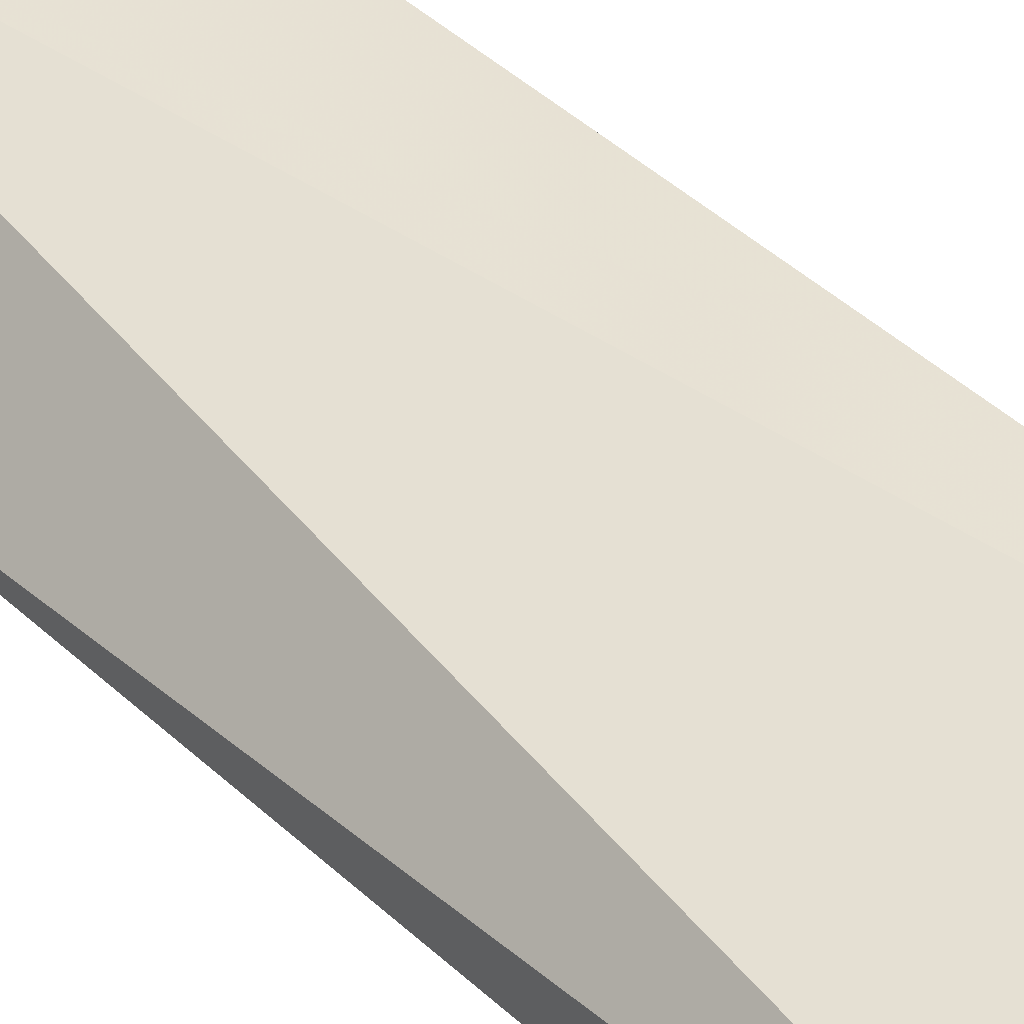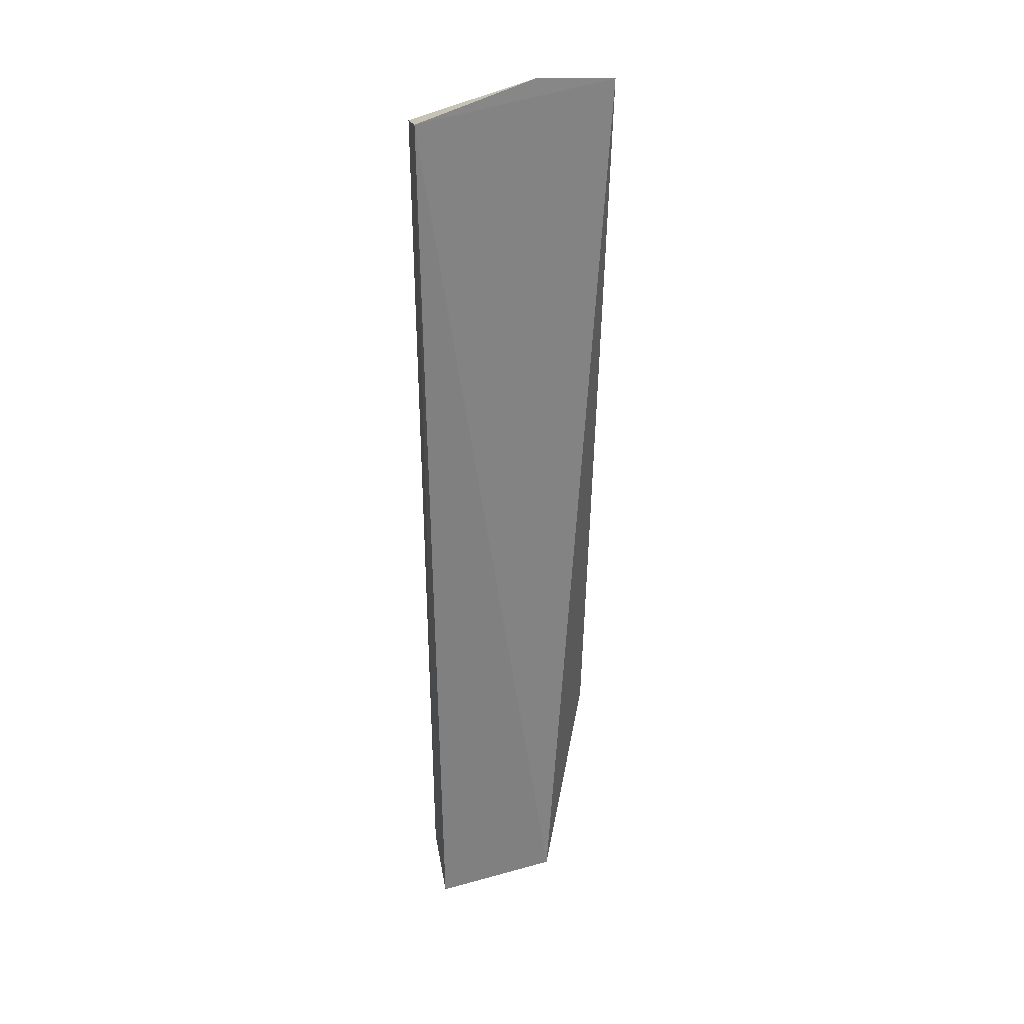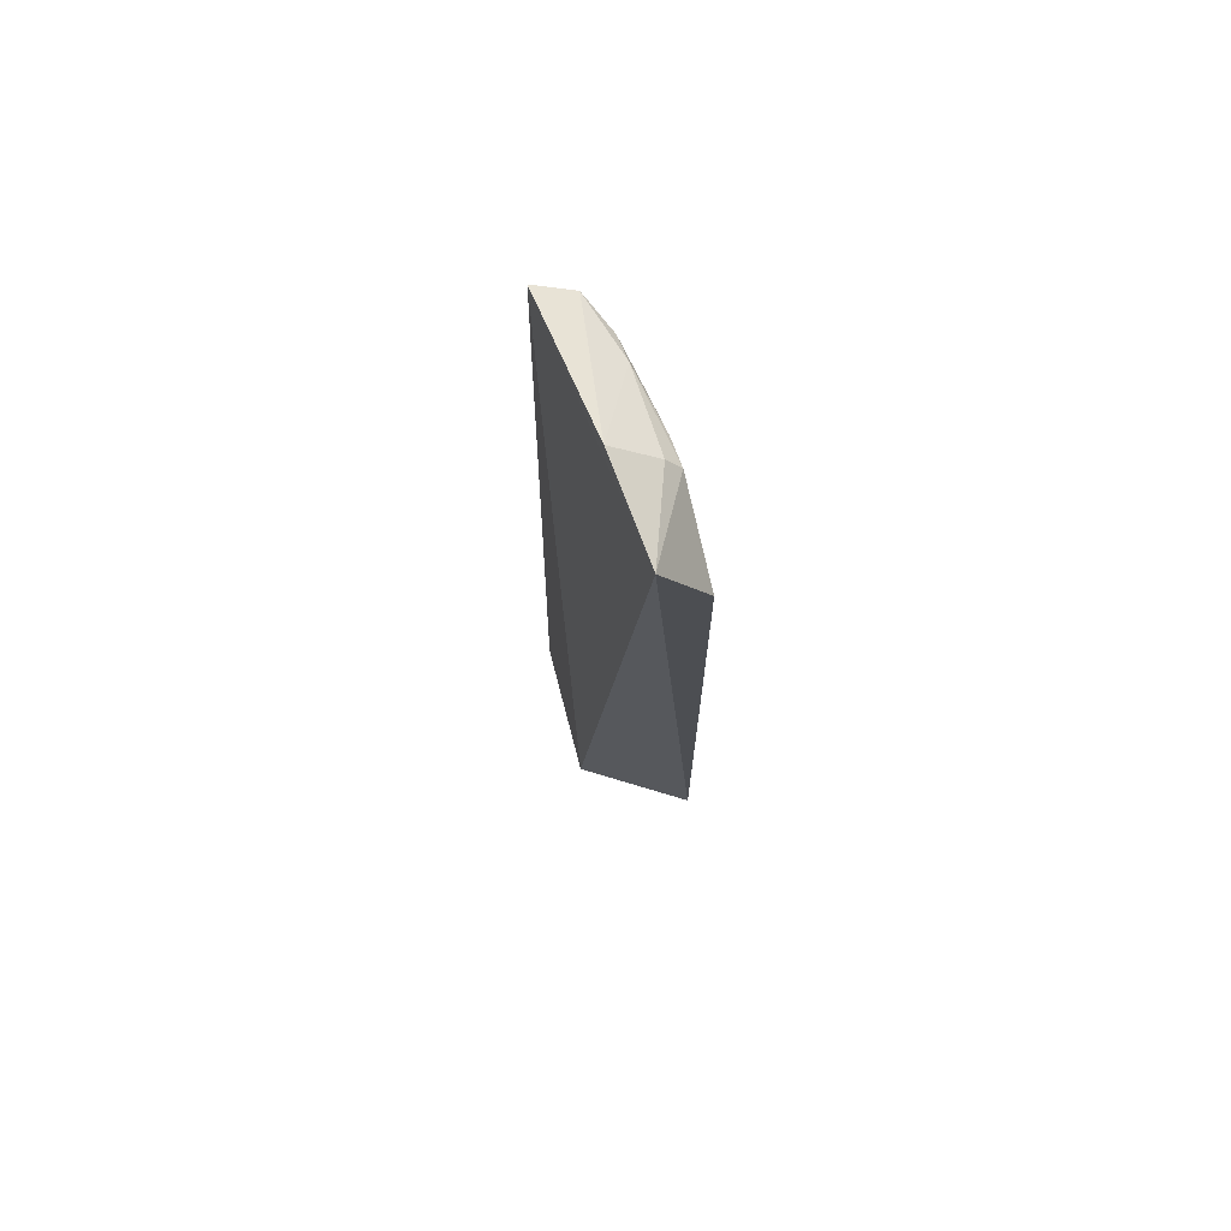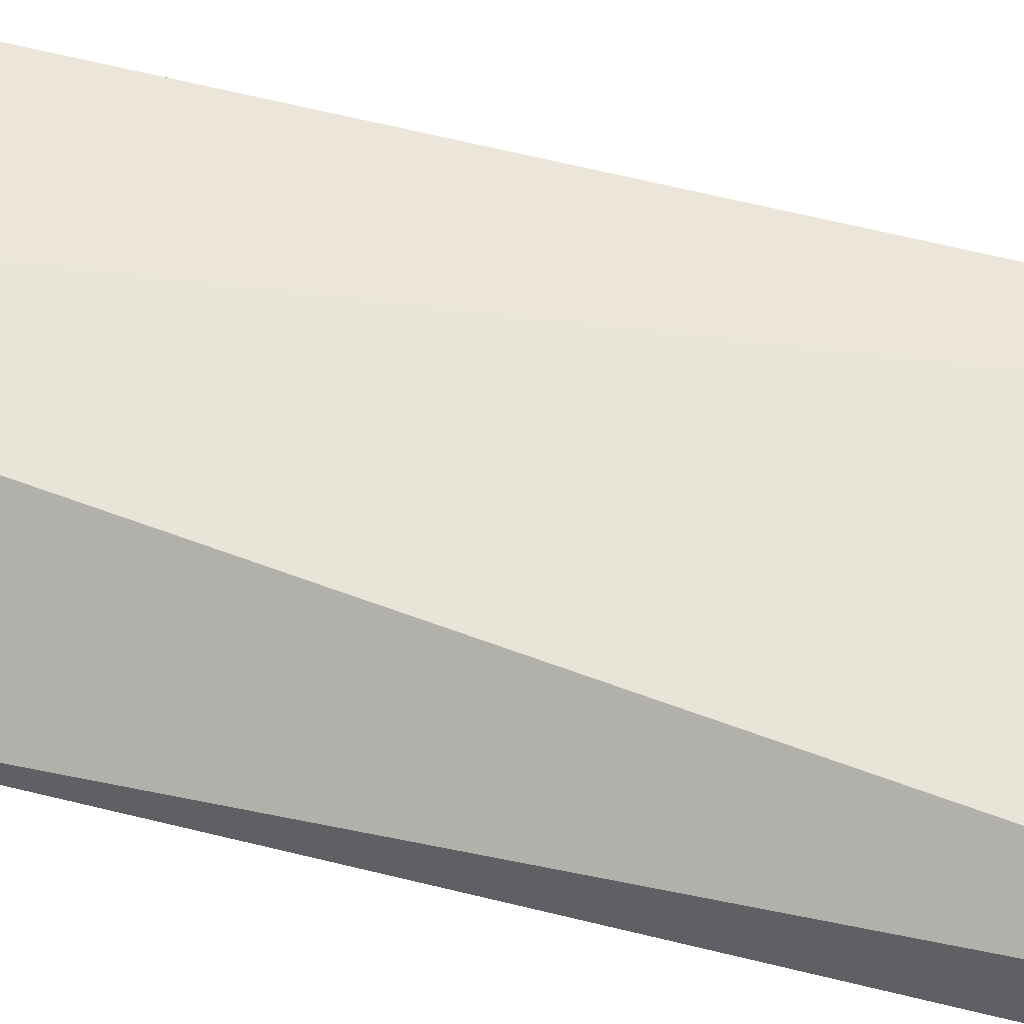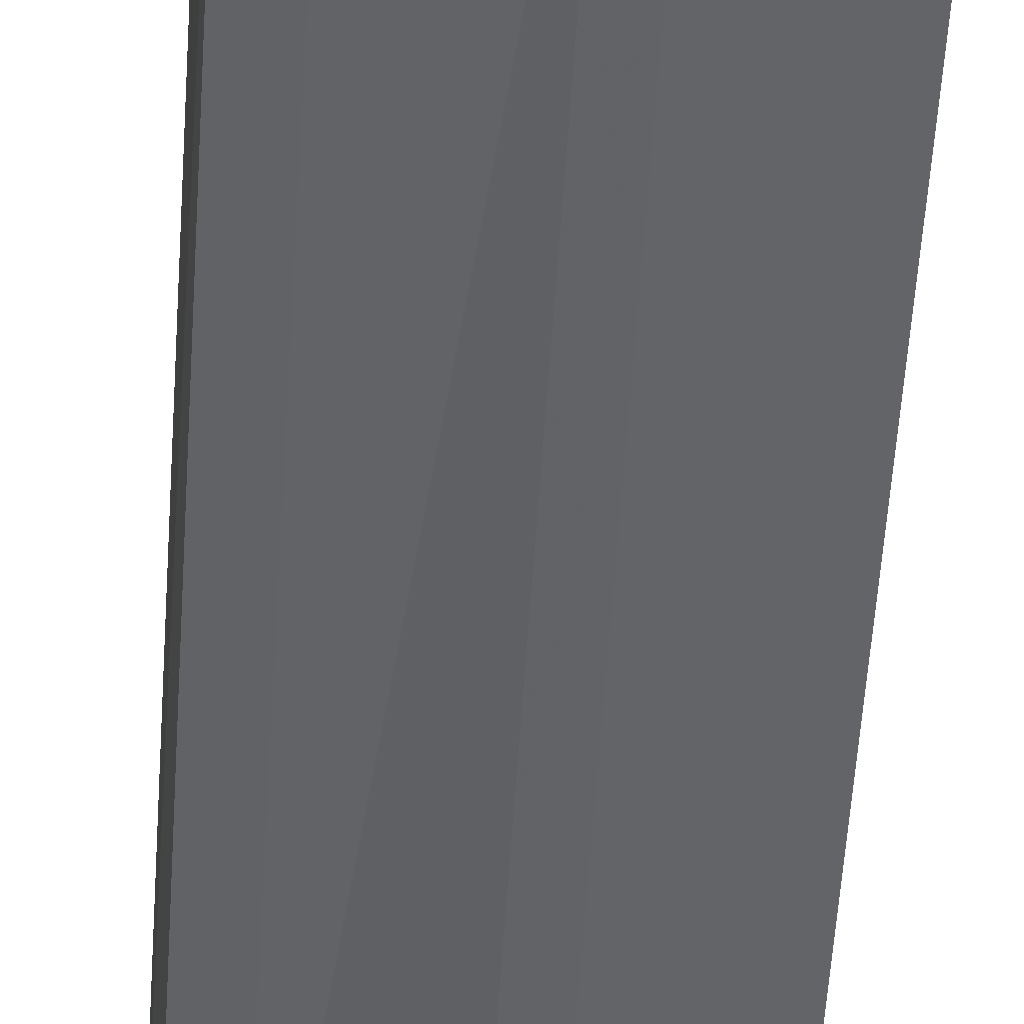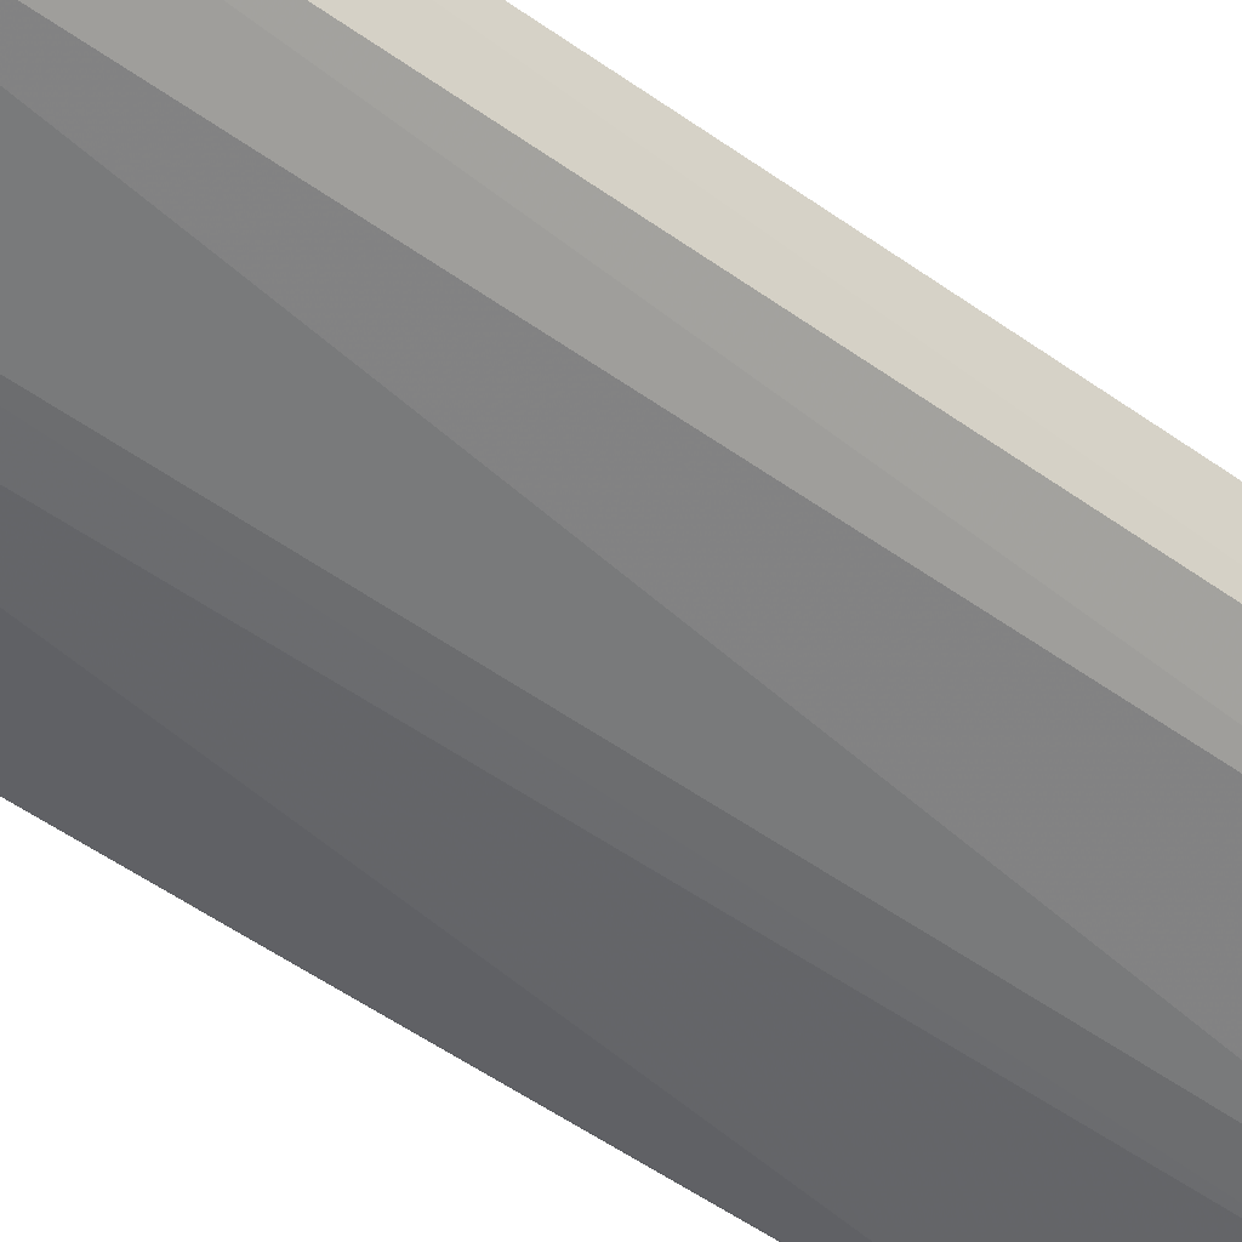
<metadata>
{"format":"obj","ext":"obj","renderer":"f3d","projection":"perspective","resolution":1024,"background":"white","views":[{"elev":38.0,"azim":-39.4,"up":"+Y"},{"elev":32.3,"azim":157.8,"up":"+Z"},{"elev":73.4,"azim":-99.2,"up":"+Z"},{"elev":44.9,"azim":-72.5,"up":"+Y"},{"elev":-52.0,"azim":176.6,"up":"+Y"},{"elev":-44.6,"azim":49.0,"up":"+Y"}]}
</metadata>
<code>
v 0.01003 -0.0186 0.05395
v 0.009746 -0.02013 0.05358
v 0.009803 -0.01808 0.01479
v 0.00412 -0.01865 0.0141
v 0.0005701 -0.02088 0.05385
v 0.0005516 -0.02289 0.02098
v 0.009599 -0.01991 0.01671
v 0.004387 -0.02 0.05463
v 0.0005152 -0.02288 0.0208
v 0.0005175 -0.0227 0.05093
v 0.005 -0.02216 0.01874
v 0.004081 -0.01963 0.01443
v 0.0039 -0.02228 0.05302
v 0.008307 -0.02088 0.01779
v 0.003976 -0.02237 0.01873
v 0.009488 -0.01872 0.01511
v 0.004043 -0.02174 0.05363
v 0.008438 -0.02102 0.05302
v 0.00619 -0.02128 0.01675
v 0.00503 -0.02205 0.05295
v 0.007348 -0.02123 0.05338
v 0.007292 -0.021 0.01691
f 1 3 4
f 5 1 4
f 7 1 2
f 7 3 1
f 8 2 1
f 8 1 5
f 9 5 4
f 10 9 6
f 10 5 9
f 12 4 3
f 12 9 4
f 13 5 10
f 13 10 6
f 14 7 2
f 15 6 9
f 15 9 12
f 15 13 6
f 16 12 3
f 16 3 7
f 17 8 5
f 17 5 13
f 18 14 2
f 18 11 14
f 19 12 16
f 19 15 12
f 19 11 15
f 20 15 11
f 20 13 15
f 20 11 18
f 21 2 8
f 21 8 17
f 21 18 2
f 21 20 18
f 21 17 13
f 21 13 20
f 22 7 14
f 22 14 11
f 22 11 19
f 22 19 16
f 22 16 7

</code>
